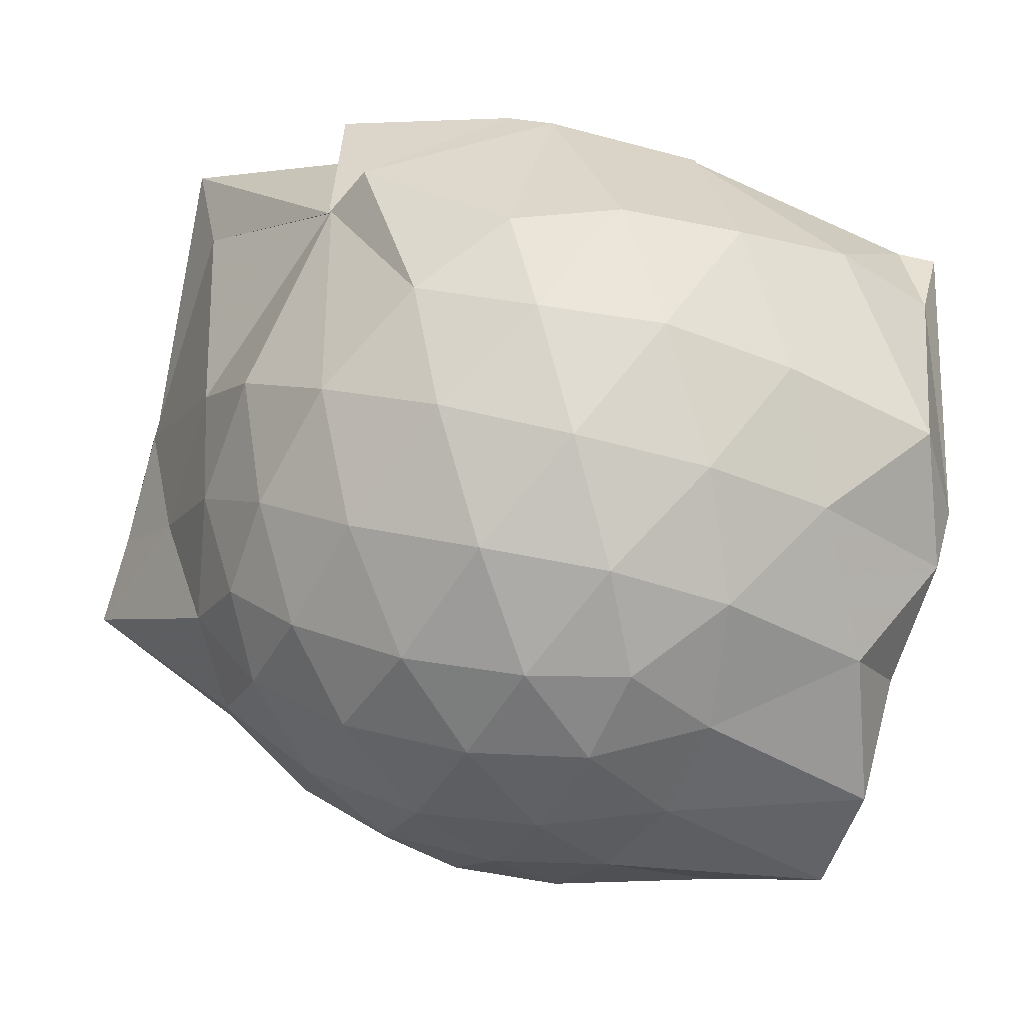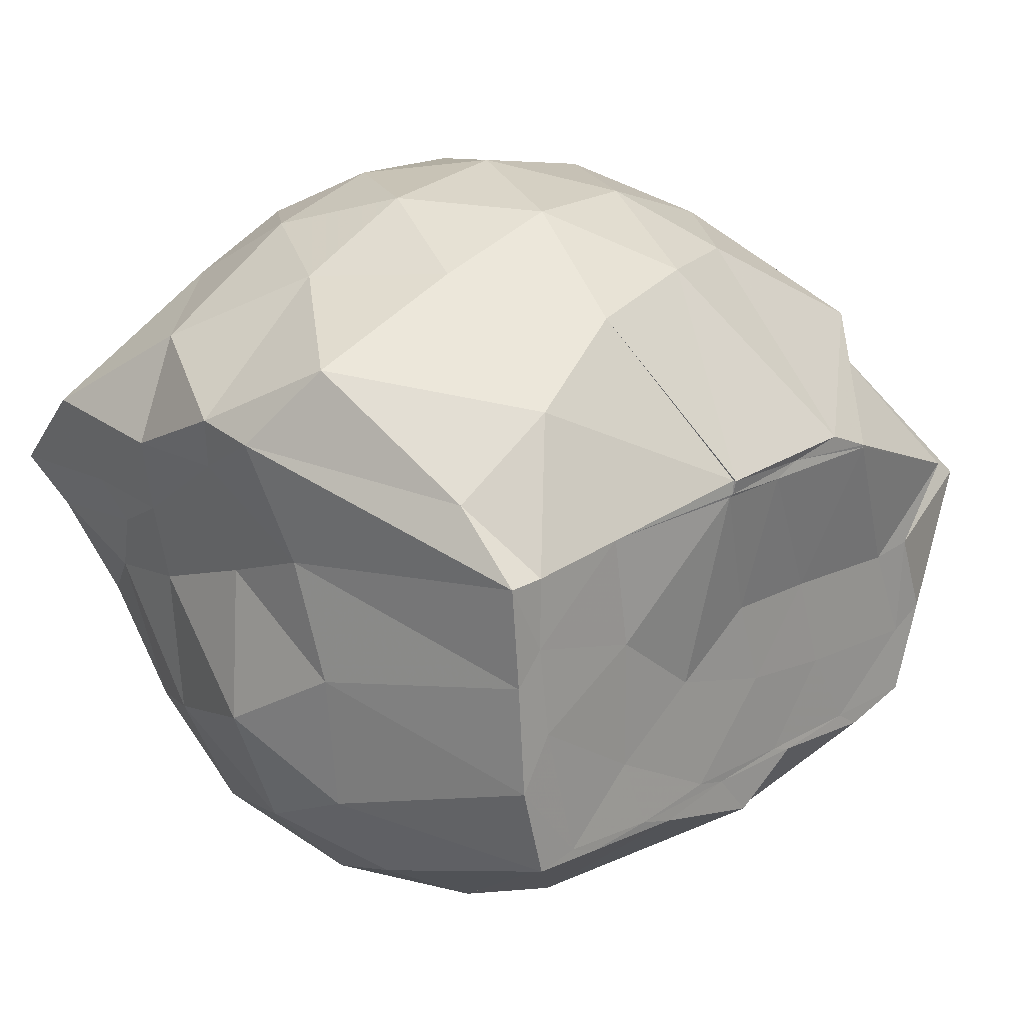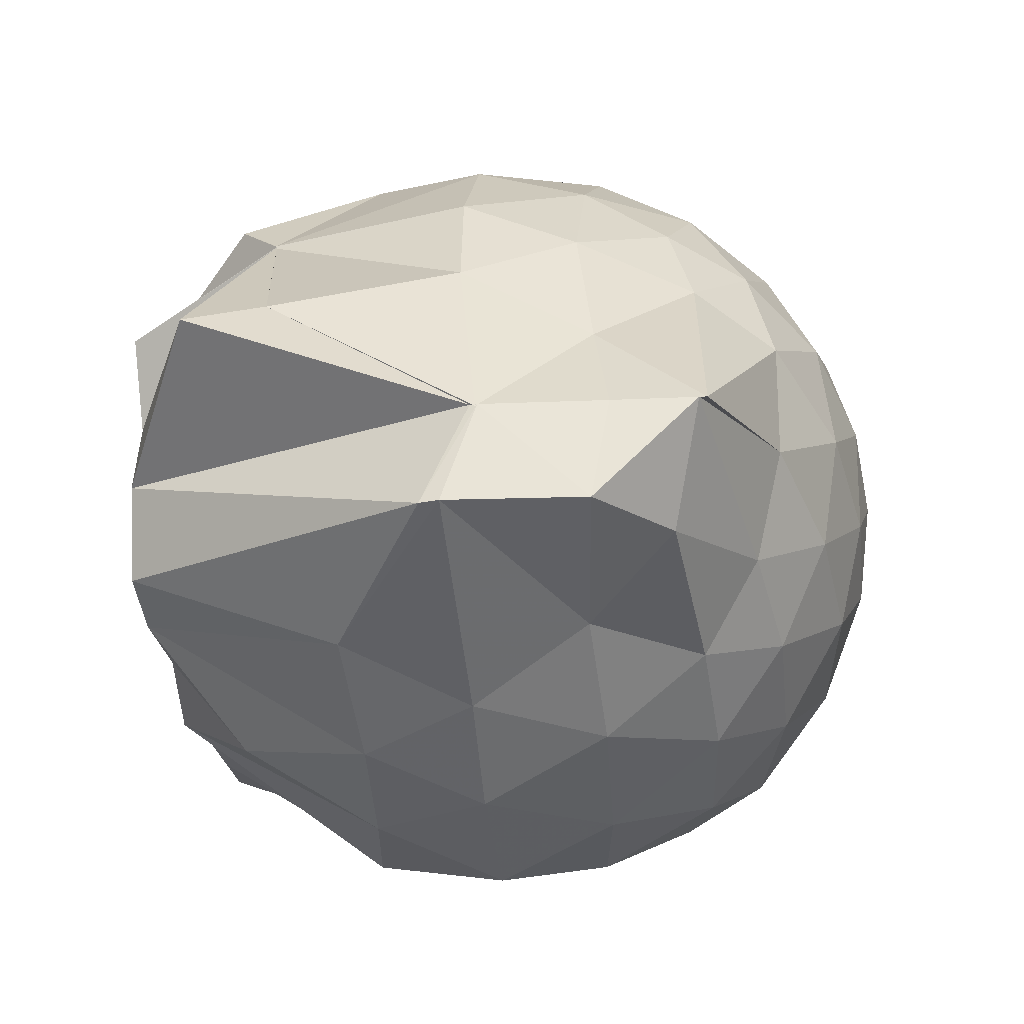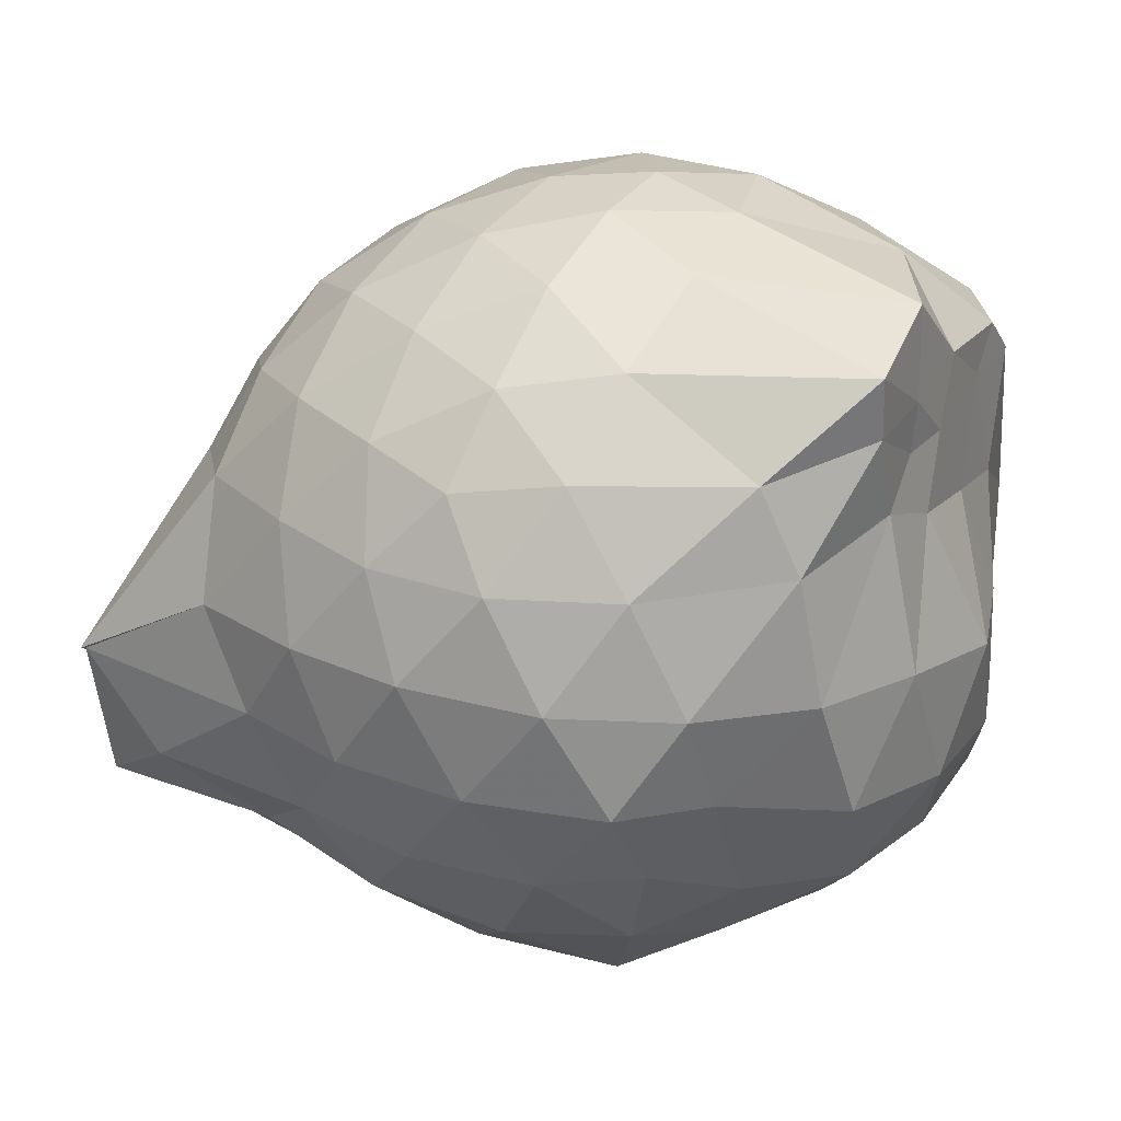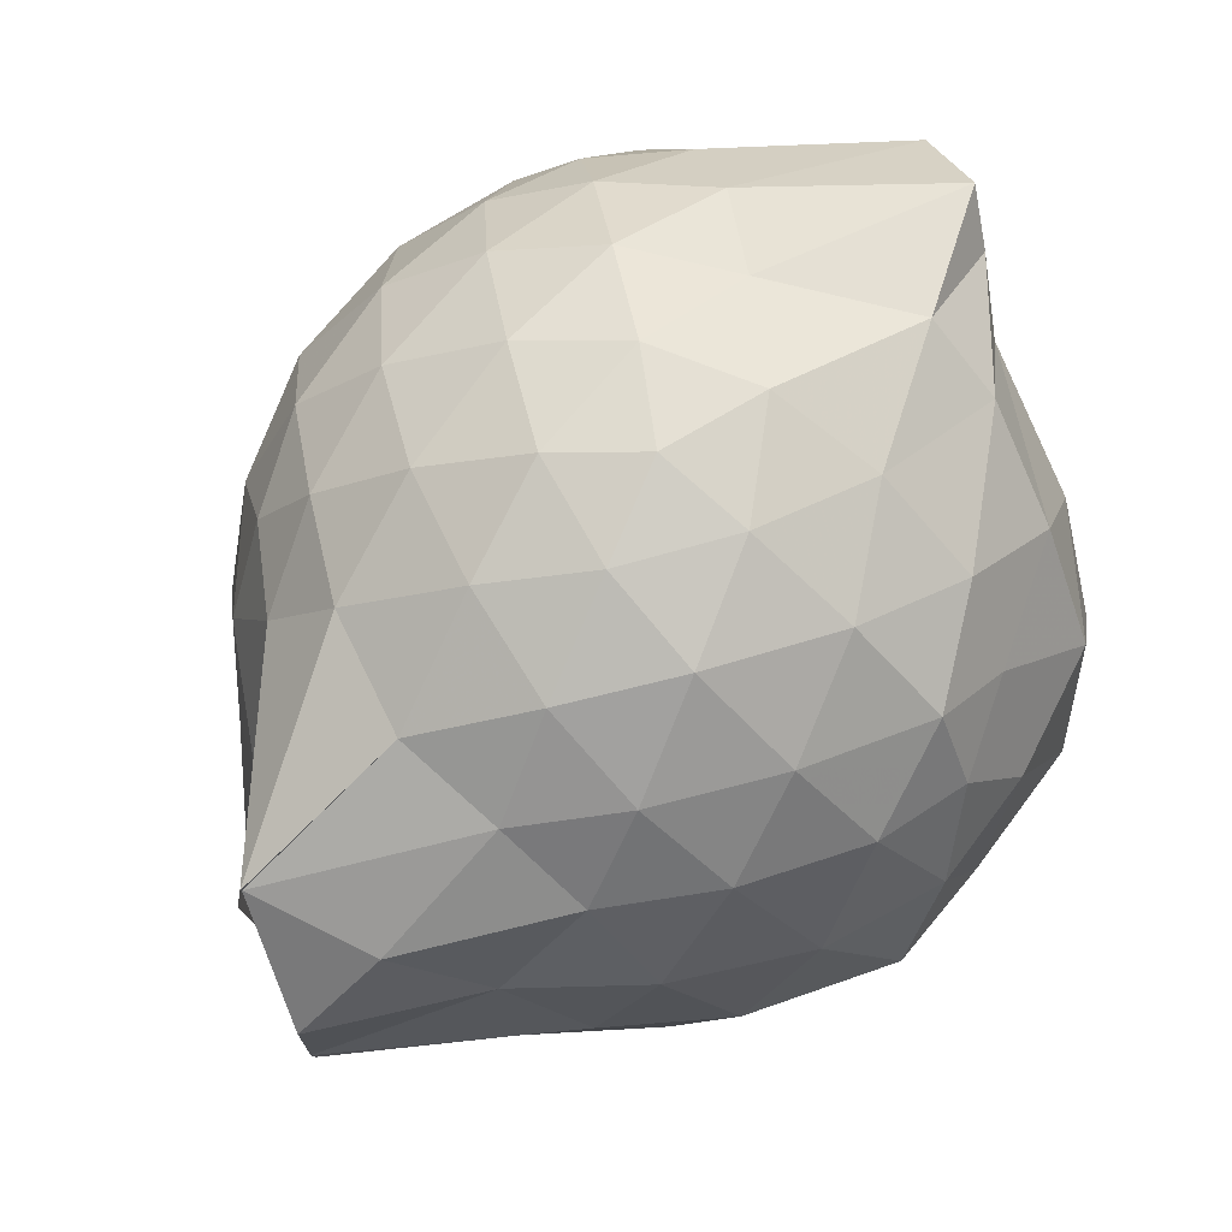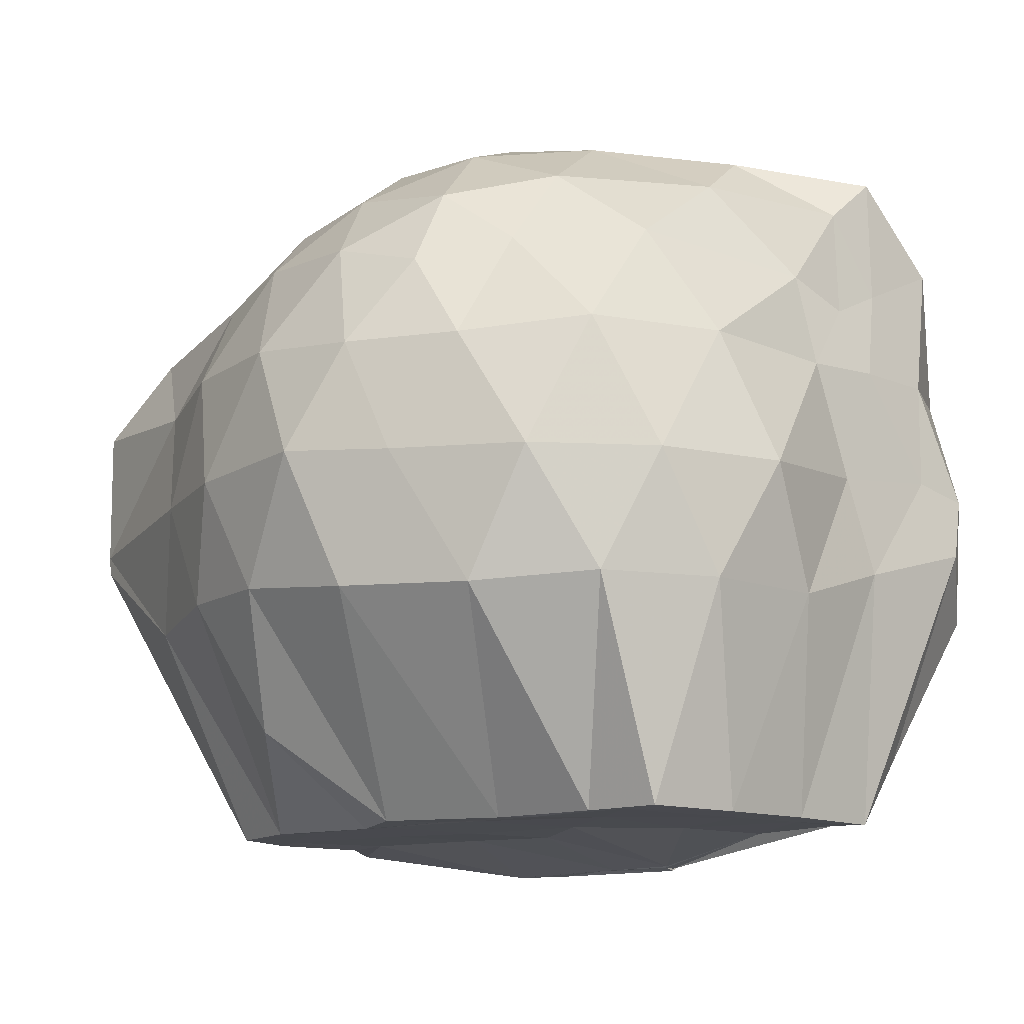
<metadata>
{"format":"obj","ext":"obj","renderer":"f3d","projection":"perspective","resolution":1024,"background":"white","views":[{"elev":79.9,"azim":14.8,"up":"+Y"},{"elev":20.1,"azim":133.9,"up":"+Y"},{"elev":-26.1,"azim":-84.7,"up":"+Y"},{"elev":-8.2,"azim":20.7,"up":"+Y"},{"elev":74.0,"azim":-31.2,"up":"+Z"},{"elev":-12.4,"azim":40.6,"up":"+Z"}]}
</metadata>
<code>
v -2.413 -0.3415 0.2766
v -2.398 -0.3441 -1.44
v -1.594 -0.2249 -0.2387
v -1.563 -0.128 -0.1884
v -1.531 0.05449 -0.1023
v -1.928 0.295 -0.146
v -2.127 0.4171 -0.1955
v -2.352 0.4144 -0.1401
v -2.626 0.3525 -0.1147
v -2.894 0.2318 -0.137
v -3.071 0.08173 -0.1912
v -3.159 -0.1279 -0.1328
v -3.462 -0.5672 -0.11
v -3.459 -0.5648 -0.1274
v -3.3 -0.8024 -0.19
v -2.921 -0.9322 -0.1398
v -2.666 -1.042 -0.1185
v -2.383 -1.104 -0.1395
v -2.161 -1.089 -0.2021
v -1.992 -0.9466 -0.1515
v -1.761 -0.7545 -0.1349
v -1.624 -0.3593 -0.1805
v -1.562 -0.1511 -0.3816
v -1.531 0.01526 -0.3904
v -1.636 0.244 -0.3822
v -1.96 0.4495 -0.3991
v -2.228 0.5254 -0.393
v -2.515 0.513 -0.3729
v -2.812 0.4058 -0.3633
v -3.041 0.2322 -0.3884
v -3.204 -0.004939 -0.3999
v -3.324 -0.3219 -0.3569
v -3.459 -0.5637 -0.3181
v -3.507 -0.8149 -0.3574
v -3.127 -0.9353 -0.3869
v -2.854 -1.094 -0.3669
v -2.548 -1.197 -0.3725
v -2.263 -1.207 -0.4037
v -2.015 -1.108 -0.404
v -1.762 -0.9498 -0.3789
v -1.624 -0.6686 -0.3798
v -1.594 -0.3267 -0.3875
v -1.532 0.01588 -0.625
v -1.502 0.1353 -0.6563
v -1.802 0.4037 -0.6708
v -2.076 0.5328 -0.6674
v -2.378 0.5715 -0.6547
v -2.684 0.5146 -0.6544
v -2.958 0.3635 -0.6539
v -3.165 0.1355 -0.6675
v -3.29 -0.1239 -0.6595
v -3.47 -0.569 -0.6046
v -3.469 -0.5648 -0.5999
v -3.51 -0.8097 -0.6737
v -2.989 -1.063 -0.6572
v -2.721 -1.198 -0.6568
v -2.382 -1.272 -0.6479
v -2.143 -1.19 -0.6645
v -1.849 -1.072 -0.6746
v -1.645 -0.858 -0.6756
v -1.534 -0.5755 -0.6752
v -1.578 -0.2354 -0.6494
v -1.501 0.1105 -0.7909
v -1.606 0.2821 -0.9219
v -1.953 0.431 -0.9521
v -2.248 0.5199 -0.9565
v -2.53 0.5156 -0.9259
v -2.813 0.4167 -0.9197
v -3.087 0.1002 -1.129
v -3.092 0.08977 -1.126
v -3.408 -0.2609 -1.079
v -3.465 -0.5635 -0.6164
v -3.504 -0.8113 -0.7178
v -3.114 -0.9576 -0.9434
v -2.833 -1.11 -0.92
v -2.567 -1.196 -0.9252
v -2.279 -1.197 -0.954
v -1.992 -1.096 -0.9636
v -1.748 -0.9451 -0.9466
v -1.599 -0.7197 -0.9491
v -1.573 -0.4159 -0.9461
v -1.563 -0.1546 -0.8662
v -1.663 0.05433 -1.279
v -1.888 0.2094 -1.305
v -2.136 0.352 -1.252
v -2.409 0.4039 -1.219
v -2.649 0.395 -1.136
v -3.026 0.1793 -1.221
v -3.092 0.09423 -1.126
v -3.092 0.09321 -1.126
v -3.497 -0.3375 -1.251
v -3.107 -0.5459 -1.434
v -3.031 -0.7449 -1.437
v -2.867 -0.7888 -1.434
v -2.675 -1.032 -1.226
v -2.44 -0.8677 -1.434
v -2.163 -0.7965 -1.437
v -1.919 -0.7787 -1.436
v -1.746 -0.7666 -1.434
v -1.689 -0.5622 -1.437
v -1.676 -0.3152 -1.433
v -1.653 -0.08741 -1.435
v -1.593 -0.2391 -0.004245
v -1.563 -0.1364 0.08971
v -1.968 0.1202 0.04461
v -2.171 0.2894 -0.01338
v -2.437 0.2487 0.04194
v -2.729 0.148 0.04588
v -2.971 0.01136 -0.008488
v -3.047 -0.2271 0.05023
v -3.071 -0.5054 0.04727
v -2.994 -0.7368 -0.01344
v -2.761 -0.8496 0.03796
v -2.474 -0.937 0.0429
v -2.172 -0.9824 -0.01979
v -1.989 -0.7923 0.03697
v -1.755 -0.5147 0.03049
v -1.803 -0.3438 0.1443
v -2.064 -0.1058 0.1853
v -2.244 0.09537 0.1498
v -2.522 0.0171 0.19
v -2.799 -0.09592 0.1554
v -2.824 -0.3581 0.1869
v -2.817 -0.6209 0.1466
v -2.558 -0.7126 0.1875
v -2.256 -0.7826 0.1497
v -2.062 -0.568 0.1813
v -2.167 -0.3374 0.2526
v -2.322 -0.1301 0.2445
v -2.595 -0.2222 0.2489
v -2.602 -0.4767 0.2442
v -2.344 -0.5505 0.2497
v -1.742 -0.08801 -1.432
v -2.28 0.007042 -1.5
v -2.281 0.006139 -1.506
v -2.639 0.02224 -1.503
v -2.749 -0.02443 -1.504
v -3.157 -0.1866 -1.439
v -3.033 -0.3583 -1.438
v -3.023 -0.5888 -1.433
v -2.808 -0.7499 -1.433
v -2.602 -0.7677 -1.435
v -2.354 -0.7671 -1.434
v -2.075 -0.7676 -1.439
v -1.844 -0.7498 -1.435
v -1.761 -0.4457 -1.438
v -1.738 -0.2455 -1.435
v -1.968 -0.06325 -1.436
v -2.28 -0.02511 -1.5
v -2.505 -0.003454 -1.497
v -2.75 -0.03049 -1.503
v -2.931 -0.3716 -1.433
v -2.695 -0.5683 -1.435
v -2.548 -0.7504 -1.434
v -2.277 -0.7459 -1.436
v -2.014 -0.6056 -1.432
v -2.007 -0.3147 -1.437
v -2.273 -0.03136 -1.497
v -2.438 -0.03011 -1.498
v -2.625 -0.352 -1.435
v -2.464 -0.5388 -1.439
v -2.214 -0.4714 -1.434
f 3 23 4
f 4 23 24
f 4 24 5
f 5 24 25
f 5 25 6
f 6 25 26
f 6 26 7
f 7 26 27
f 7 27 8
f 8 27 28
f 8 28 9
f 9 28 29
f 9 29 10
f 10 29 30
f 10 30 11
f 11 30 31
f 11 31 12
f 12 31 32
f 12 32 13
f 13 32 33
f 13 33 14
f 14 33 34
f 14 34 15
f 15 34 35
f 15 35 16
f 16 35 36
f 16 36 17
f 17 36 37
f 17 37 18
f 18 37 38
f 18 38 19
f 19 38 39
f 19 39 20
f 20 39 40
f 20 40 21
f 21 40 41
f 21 41 22
f 22 41 42
f 22 42 3
f 3 42 23
f 23 43 24
f 24 43 44
f 24 44 25
f 25 44 45
f 25 45 26
f 26 45 46
f 26 46 27
f 27 46 47
f 27 47 28
f 28 47 48
f 28 48 29
f 29 48 49
f 29 49 30
f 30 49 50
f 30 50 31
f 31 50 51
f 31 51 32
f 32 51 52
f 32 52 33
f 33 52 53
f 33 53 34
f 34 53 54
f 34 54 35
f 35 54 55
f 35 55 36
f 36 55 56
f 36 56 37
f 37 56 57
f 37 57 38
f 38 57 58
f 38 58 39
f 39 58 59
f 39 59 40
f 40 59 60
f 40 60 41
f 41 60 61
f 41 61 42
f 42 61 62
f 42 62 23
f 23 62 43
f 43 63 44
f 44 63 64
f 44 64 45
f 45 64 65
f 45 65 46
f 46 65 66
f 46 66 47
f 47 66 67
f 47 67 48
f 48 67 68
f 48 68 49
f 49 68 69
f 49 69 50
f 50 69 70
f 50 70 51
f 51 70 71
f 51 71 52
f 52 71 72
f 52 72 53
f 53 72 73
f 53 73 54
f 54 73 74
f 54 74 55
f 55 74 75
f 55 75 56
f 56 75 76
f 56 76 57
f 57 76 77
f 57 77 58
f 58 77 78
f 58 78 59
f 59 78 79
f 59 79 60
f 60 79 80
f 60 80 61
f 61 80 81
f 61 81 62
f 62 81 82
f 62 82 43
f 43 82 63
f 63 83 64
f 64 83 84
f 64 84 65
f 65 84 85
f 65 85 66
f 66 85 86
f 66 86 67
f 67 86 87
f 67 87 68
f 68 87 88
f 68 88 69
f 69 88 89
f 69 89 70
f 70 89 90
f 70 90 71
f 71 90 91
f 71 91 72
f 72 91 92
f 72 92 73
f 73 92 93
f 73 93 74
f 74 93 94
f 74 94 75
f 75 94 95
f 75 95 76
f 76 95 96
f 76 96 77
f 77 96 97
f 77 97 78
f 78 97 98
f 78 98 79
f 79 98 99
f 79 99 80
f 80 99 100
f 80 100 81
f 81 100 101
f 81 101 82
f 82 101 102
f 82 102 63
f 63 102 83
f 103 104 118
f 104 119 118
f 104 105 119
f 105 120 119
f 105 106 120
f 106 107 120
f 107 121 120
f 107 108 121
f 108 122 121
f 108 109 122
f 109 110 122
f 110 123 122
f 110 111 123
f 111 124 123
f 111 112 124
f 112 113 124
f 113 125 124
f 113 114 125
f 114 126 125
f 114 115 126
f 115 116 126
f 116 127 126
f 116 117 127
f 117 118 127
f 117 103 118
f 118 119 128
f 119 129 128
f 119 120 129
f 120 121 129
f 121 130 129
f 121 122 130
f 122 123 130
f 123 131 130
f 123 124 131
f 124 125 131
f 125 132 131
f 125 126 132
f 126 127 132
f 127 128 132
f 127 118 128
f 133 148 134
f 134 148 149
f 134 149 135
f 135 149 150
f 135 150 136
f 136 150 137
f 137 150 151
f 137 151 138
f 138 151 152
f 138 152 139
f 139 152 140
f 140 152 153
f 140 153 141
f 141 153 154
f 141 154 142
f 142 154 143
f 143 154 155
f 143 155 144
f 144 155 156
f 144 156 145
f 145 156 146
f 146 156 157
f 146 157 147
f 147 157 148
f 147 148 133
f 148 158 149
f 149 158 159
f 149 159 150
f 150 159 151
f 151 159 160
f 151 160 152
f 152 160 153
f 153 160 161
f 153 161 154
f 154 161 155
f 155 161 162
f 155 162 156
f 156 162 157
f 157 162 158
f 157 158 148
f 3 4 103
f 103 4 104
f 4 5 104
f 104 5 105
f 5 6 105
f 105 6 106
f 6 7 106
f 7 8 106
f 106 8 107
f 8 9 107
f 107 9 108
f 9 10 108
f 108 10 109
f 10 11 109
f 11 12 109
f 109 12 110
f 12 13 110
f 110 13 111
f 13 14 111
f 111 14 112
f 14 15 112
f 15 16 112
f 112 16 113
f 16 17 113
f 113 17 114
f 17 18 114
f 114 18 115
f 18 19 115
f 19 20 115
f 115 20 116
f 20 21 116
f 116 21 117
f 21 22 117
f 117 22 103
f 22 3 103
f 83 133 84
f 84 133 134
f 84 134 85
f 85 134 135
f 85 135 86
f 86 135 136
f 86 136 87
f 87 136 88
f 88 136 137
f 88 137 89
f 89 137 138
f 89 138 90
f 90 138 139
f 90 139 91
f 91 139 92
f 92 139 140
f 92 140 93
f 93 140 141
f 93 141 94
f 94 141 142
f 94 142 95
f 95 142 96
f 96 142 143
f 96 143 97
f 97 143 144
f 97 144 98
f 98 144 145
f 98 145 99
f 99 145 100
f 100 145 146
f 100 146 101
f 101 146 147
f 101 147 102
f 102 147 133
f 102 133 83
f 128 129 1
f 129 130 1
f 130 131 1
f 131 132 1
f 132 128 1
f 159 158 2
f 160 159 2
f 161 160 2
f 162 161 2
f 158 162 2

</code>
